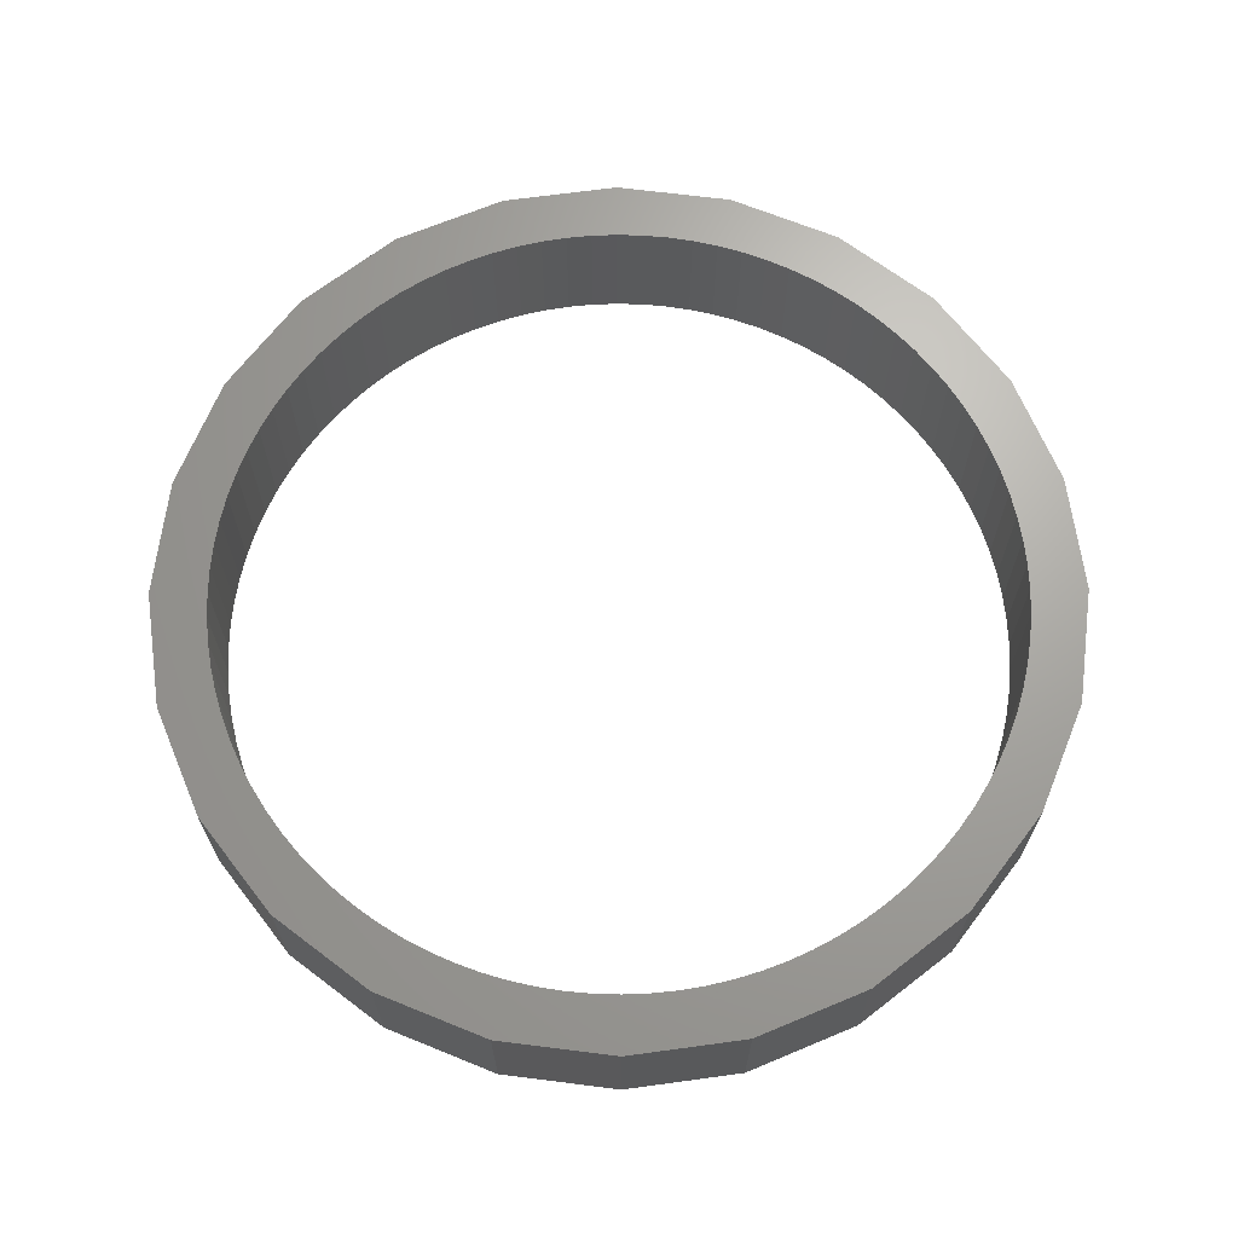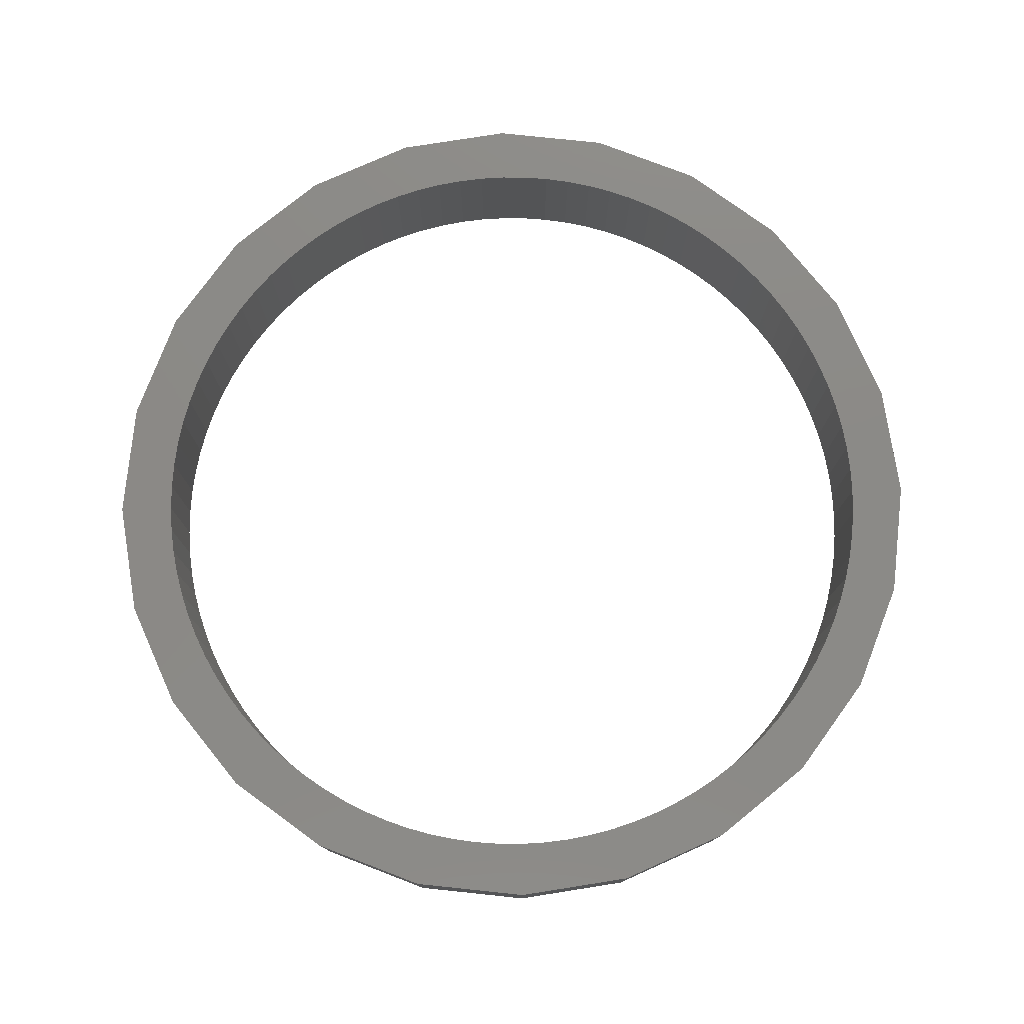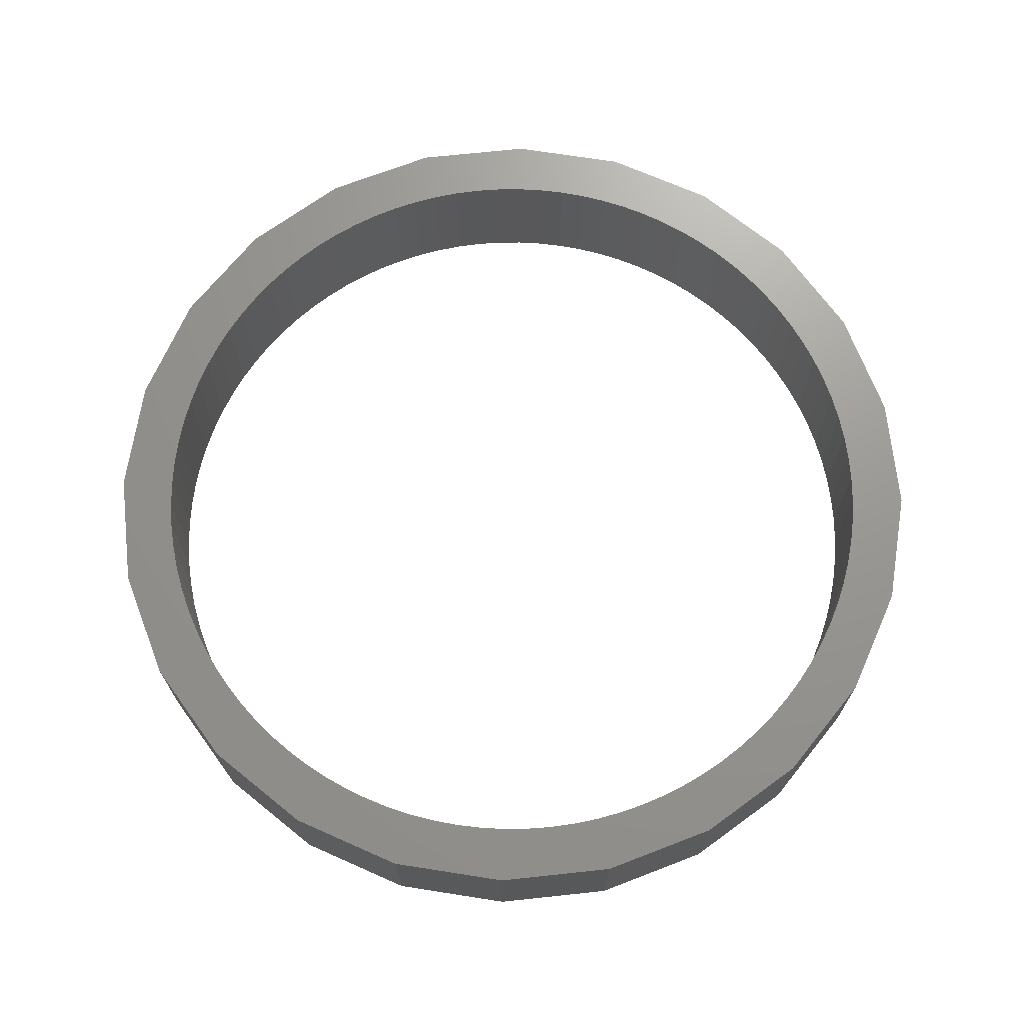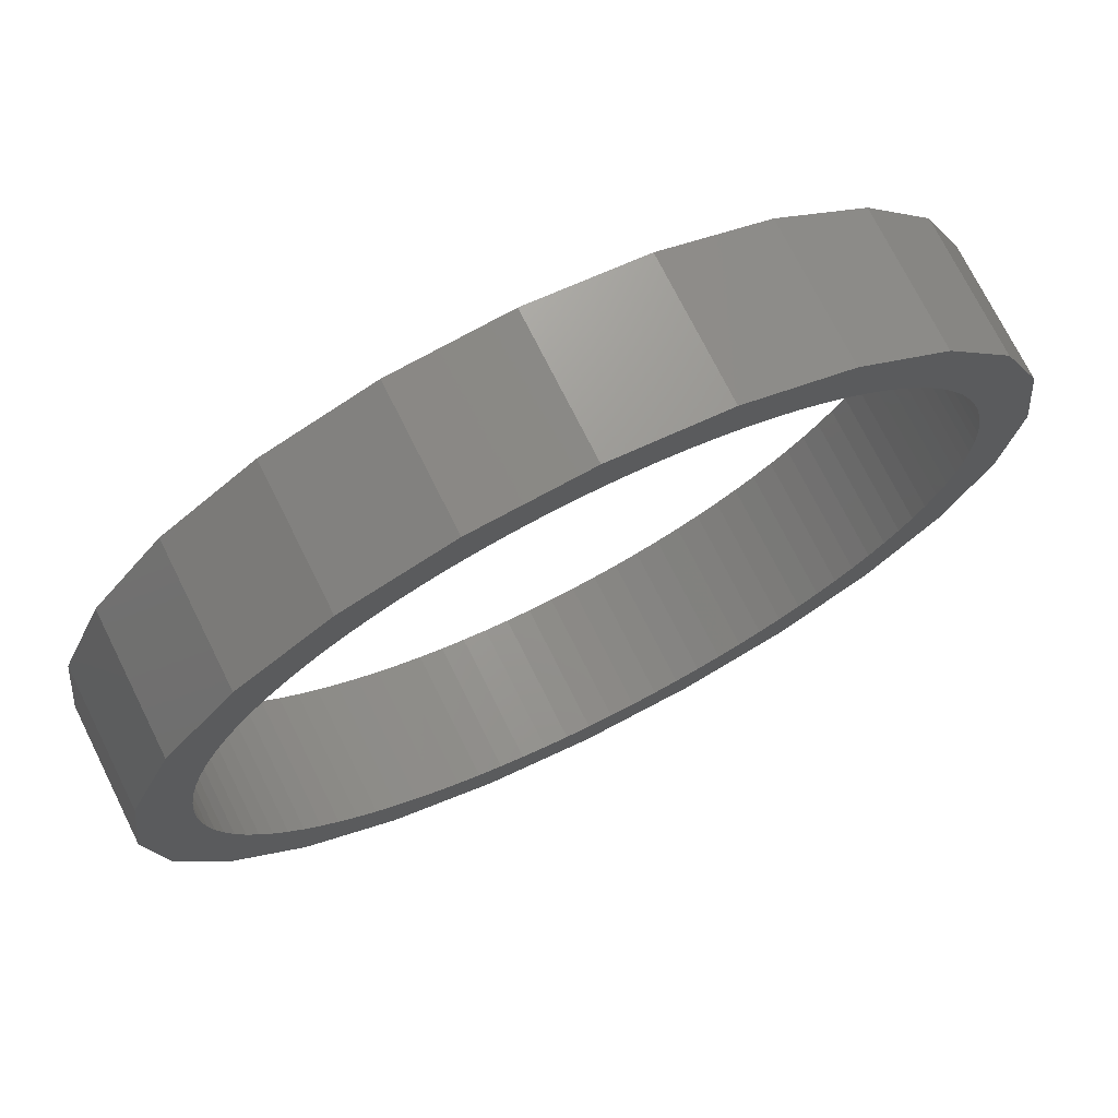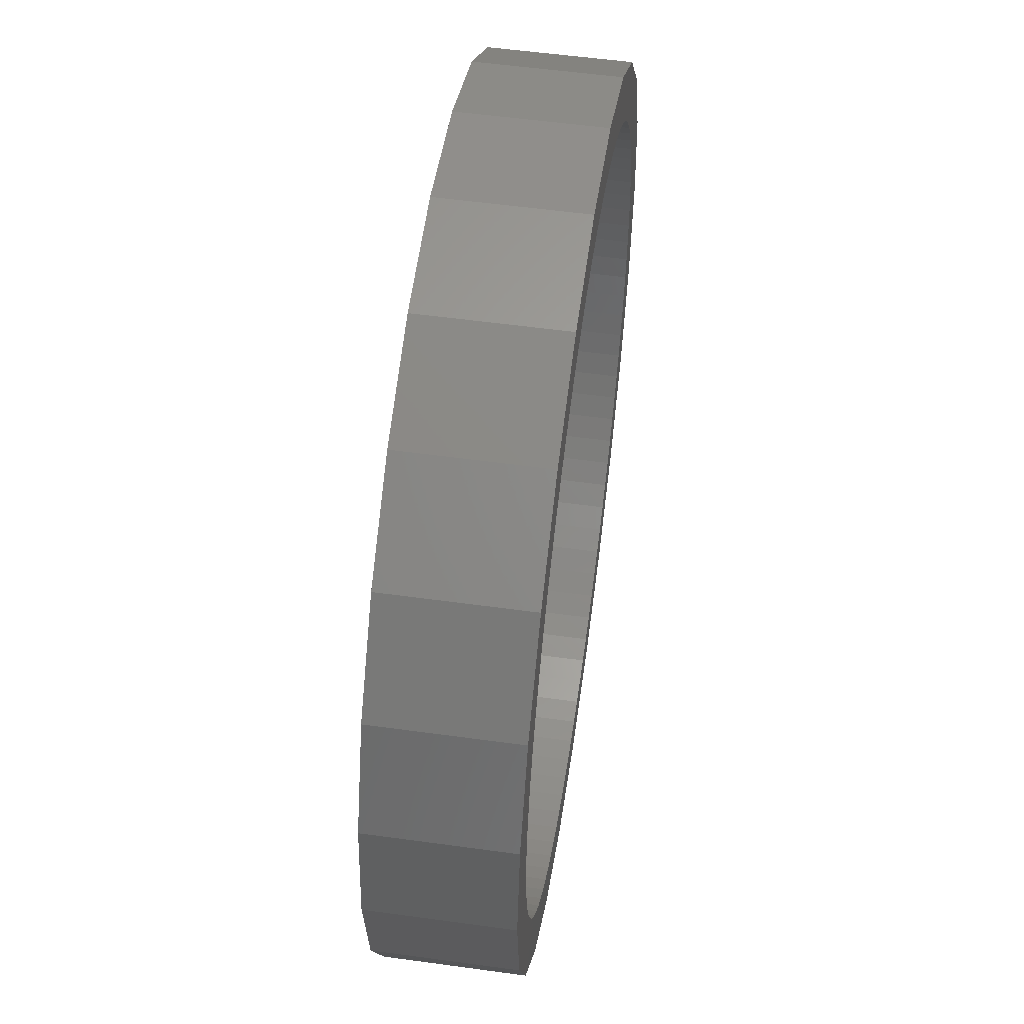
<metadata>
{"format":"stl","ext":"stl","renderer":"f3d","projection":"perspective","resolution":1024,"background":"white","views":[{"elev":67.5,"azim":-75.3,"up":"+Z"},{"elev":78.0,"azim":88.5,"up":"+Z"},{"elev":70.1,"azim":-103.6,"up":"+Z"},{"elev":73.1,"azim":153.5,"up":"+Y"},{"elev":54.8,"azim":98.3,"up":"+Y"}]}
</metadata>
<code>
# stl→obj: 240 verts, 480 faces
v 390.5 -246.6 5
v 393.9 -249.1 0
v 390.5 -246.6 0
v 393.9 -249.1 5
v 386.7 -245 5
v 386.7 -245 0
v 393.9 -271.7 5
v 390.5 -274.3 0
v 393.9 -271.7 0
v 390.5 -274.3 5
v 382.5 -276.4 5
v 378.4 -275.9 0
v 382.5 -276.4 0
v 378.4 -275.9 5
v 374.5 -274.3 0
v 374.5 -274.3 5
v 367.1 -264.6 5
v 368.7 -268.4 0
v 368.7 -268.4 5
v 367.1 -264.6 0
v 368.7 -252.4 5
v 367.1 -256.3 0
v 367.1 -256.3 5
v 368.7 -252.4 0
v 371.2 -249.1 5
v 374.5 -246.6 0
v 371.2 -249.1 0
v 374.5 -246.6 5
v 371.2 -271.7 0
v 371.2 -271.7 5
v 366.5 -260.4 5
v 366.5 -260.4 0
v 396.4 -268.4 0
v 396.4 -268.4 5
v 386.7 -275.9 0
v 386.7 -275.9 5
v 378.4 -245 0
v 378.4 -245 5
v 368.5 -260.4 5
v 368.6 -261.3 5
v 368.7 -262.3 5
v 368.8 -263.2 5
v 369 -264.1 5
v 369.3 -264.9 5
v 369.6 -265.8 5
v 370 -266.6 5
v 370.4 -267.4 5
v 370.9 -268.2 5
v 371.4 -269 5
v 372 -269.7 5
v 372.6 -270.3 5
v 373.3 -271 5
v 374 -271.5 5
v 374.8 -272.1 5
v 375.5 -272.6 5
v 376.4 -273 5
v 377.2 -273.4 5
v 378 -273.7 5
v 378.9 -274 5
v 379.8 -274.2 5
v 380.7 -274.3 5
v 381.6 -274.4 5
v 382.5 -274.4 5
v 383.5 -274.4 5
v 384.4 -274.3 5
v 385.3 -274.2 5
v 386.2 -274 5
v 387 -273.7 5
v 387.9 -273.4 5
v 388.7 -273 5
v 389.5 -272.6 5
v 390.3 -272.1 5
v 391.1 -271.5 5
v 391.8 -271 5
v 392.4 -270.3 5
v 393.1 -269.7 5
v 393.7 -269 5
v 394.2 -268.2 5
v 394.7 -267.4 5
v 395.1 -266.6 5
v 395.5 -265.8 5
v 395.8 -264.9 5
v 396.1 -264.1 5
v 396.3 -263.2 5
v 396.4 -262.3 5
v 398 -264.6 5
v 396.5 -261.3 5
v 396.5 -260.4 5
v 368.6 -259.5 5
v 368.7 -258.6 5
v 368.8 -257.7 5
v 369 -256.8 5
v 369.3 -255.9 5
v 369.6 -255.1 5
v 370 -254.2 5
v 370.4 -253.4 5
v 370.9 -252.7 5
v 371.4 -251.9 5
v 372 -251.2 5
v 372.6 -250.5 5
v 373.3 -249.9 5
v 374 -249.3 5
v 374.8 -248.8 5
v 375.5 -248.3 5
v 376.4 -247.9 5
v 377.2 -247.5 5
v 378 -247.2 5
v 378.9 -246.9 5
v 382.5 -244.4 5
v 379.8 -246.7 5
v 380.7 -246.5 5
v 381.6 -246.5 5
v 382.5 -246.4 5
v 383.5 -246.5 5
v 384.4 -246.5 5
v 385.3 -246.7 5
v 386.2 -246.9 5
v 387 -247.2 5
v 387.9 -247.5 5
v 388.7 -247.9 5
v 389.5 -248.3 5
v 390.3 -248.8 5
v 391.1 -249.3 5
v 391.8 -249.9 5
v 392.4 -250.5 5
v 393.1 -251.2 5
v 393.7 -251.9 5
v 394.2 -252.7 5
v 396.4 -252.4 5
v 394.7 -253.4 5
v 395.1 -254.2 5
v 395.5 -255.1 5
v 395.8 -255.9 5
v 396.1 -256.8 5
v 396.3 -257.7 5
v 396.4 -258.6 5
v 398 -256.3 5
v 396.5 -259.5 5
v 398.5 -260.4 5
v 382.5 -244.4 0
v 393.7 -251.9 0
v 393.1 -251.2 0
v 398 -256.3 0
v 398.5 -260.4 0
v 391.8 -249.9 0
v 392.4 -250.5 0
v 395.8 -255.9 0
v 395.5 -255.1 0
v 394.2 -252.7 0
v 391.1 -249.3 0
v 389.5 -248.3 0
v 390.3 -248.8 0
v 387 -247.2 0
v 387.9 -247.5 0
v 395.1 -254.2 0
v 394.7 -253.4 0
v 386.2 -246.9 0
v 396.4 -258.6 0
v 396.3 -257.7 0
v 396.4 -252.4 0
v 398 -264.6 0
v 396.1 -256.8 0
v 396.5 -259.5 0
v 396.5 -260.4 0
v 388.7 -247.9 0
v 372.6 -250.5 0
v 372 -251.2 0
v 384.4 -246.5 0
v 385.3 -246.7 0
v 380.7 -246.5 0
v 381.6 -246.5 0
v 371.4 -251.9 0
v 377.2 -247.5 0
v 378 -247.2 0
v 370.9 -252.7 0
v 370.4 -253.4 0
v 376.4 -247.9 0
v 382.5 -246.4 0
v 373.3 -249.9 0
v 374 -249.3 0
v 370 -254.2 0
v 369.6 -255.1 0
v 369.3 -255.9 0
v 378.9 -246.9 0
v 379.8 -246.7 0
v 383.5 -246.5 0
v 375.5 -248.3 0
v 374.8 -248.8 0
v 369 -256.8 0
v 368.7 -258.6 0
v 368.6 -259.5 0
v 368.5 -260.4 0
v 368.6 -261.3 0
v 368.8 -257.7 0
v 368.7 -262.3 0
v 369.3 -264.9 0
v 369.6 -265.8 0
v 370 -266.6 0
v 368.8 -263.2 0
v 369 -264.1 0
v 370.4 -267.4 0
v 370.9 -268.2 0
v 371.4 -269 0
v 372 -269.7 0
v 372.6 -270.3 0
v 373.3 -271 0
v 374 -271.5 0
v 374.8 -272.1 0
v 375.5 -272.6 0
v 377.2 -273.4 0
v 376.4 -273 0
v 378 -273.7 0
v 378.9 -274 0
v 379.8 -274.2 0
v 380.7 -274.3 0
v 381.6 -274.4 0
v 382.5 -274.4 0
v 383.5 -274.4 0
v 385.3 -274.2 0
v 384.4 -274.3 0
v 386.2 -274 0
v 391.8 -271 0
v 391.1 -271.5 0
v 392.4 -270.3 0
v 393.1 -269.7 0
v 393.7 -269 0
v 394.2 -268.2 0
v 394.7 -267.4 0
v 395.1 -266.6 0
v 395.5 -265.8 0
v 387 -273.7 0
v 395.8 -264.9 0
v 388.7 -273 0
v 387.9 -273.4 0
v 390.3 -272.1 0
v 389.5 -272.6 0
v 396.1 -264.1 0
v 396.3 -263.2 0
v 396.4 -262.3 0
v 396.5 -261.3 0
f 1 2 3
f 2 1 4
f 5 3 6
f 3 5 1
f 7 8 9
f 8 7 10
f 11 12 13
f 12 11 14
f 14 15 12
f 15 14 16
f 17 18 19
f 18 17 20
f 21 22 23
f 22 21 24
f 25 26 27
f 26 25 28
f 19 29 30
f 29 19 18
f 31 20 17
f 20 31 32
f 33 7 9
f 7 33 34
f 10 35 8
f 35 10 36
f 28 37 26
f 37 28 38
f 36 13 35
f 13 36 11
f 16 29 15
f 29 16 30
f 17 23 31
f 23 17 19
f 23 19 39
f 39 19 40
f 40 19 41
f 41 19 42
f 42 19 43
f 43 19 30
f 43 30 44
f 44 30 45
f 45 30 46
f 46 30 47
f 47 30 48
f 48 30 49
f 49 30 16
f 49 16 50
f 50 16 51
f 51 16 52
f 52 16 53
f 53 16 54
f 54 16 14
f 54 14 55
f 55 14 56
f 56 14 57
f 57 14 58
f 58 14 59
f 59 14 11
f 59 11 60
f 60 11 61
f 61 11 62
f 62 11 63
f 63 11 36
f 63 36 64
f 64 36 65
f 65 36 66
f 66 36 67
f 67 36 68
f 68 36 10
f 68 10 69
f 69 10 70
f 70 10 71
f 71 10 72
f 72 10 73
f 73 10 7
f 73 7 74
f 74 7 75
f 75 7 76
f 76 7 77
f 77 7 78
f 78 7 34
f 78 34 79
f 79 34 80
f 80 34 81
f 81 34 82
f 82 34 83
f 83 34 84
f 84 34 85
f 85 34 86
f 85 86 87
f 87 86 88
f 39 21 23
f 21 39 89
f 21 89 90
f 21 90 91
f 21 91 92
f 21 92 25
f 25 92 93
f 25 93 94
f 25 94 95
f 25 95 96
f 25 96 97
f 25 97 98
f 25 98 28
f 28 98 99
f 28 99 100
f 28 100 101
f 28 101 102
f 28 102 103
f 28 103 38
f 38 103 104
f 38 104 105
f 38 105 106
f 38 106 107
f 38 107 108
f 38 108 109
f 109 108 110
f 109 110 111
f 109 111 112
f 109 112 113
f 109 113 114
f 109 114 5
f 5 114 115
f 5 115 116
f 5 116 117
f 5 117 118
f 5 118 1
f 1 118 119
f 1 119 120
f 1 120 121
f 1 121 122
f 1 122 123
f 1 123 4
f 4 123 124
f 4 124 125
f 4 125 126
f 4 126 127
f 4 127 128
f 4 128 129
f 129 128 130
f 129 130 131
f 129 131 132
f 129 132 133
f 129 133 134
f 129 134 135
f 129 135 136
f 129 136 137
f 137 136 138
f 137 138 88
f 137 88 86
f 137 86 139
f 23 32 31
f 32 23 22
f 38 140 37
f 140 38 109
f 25 24 21
f 24 25 27
f 109 6 140
f 6 109 5
f 126 141 127
f 141 126 142
f 143 139 144
f 139 143 137
f 125 145 146
f 145 125 124
f 132 147 133
f 147 132 148
f 127 149 128
f 149 127 141
f 124 150 145
f 150 124 123
f 122 151 152
f 151 122 121
f 119 153 154
f 153 119 118
f 130 155 131
f 155 130 156
f 118 157 153
f 157 118 117
f 135 158 136
f 158 135 159
f 160 137 143
f 137 160 129
f 2 129 160
f 129 2 4
f 161 34 33
f 34 161 86
f 134 159 135
f 159 134 162
f 133 162 134
f 162 133 147
f 131 148 132
f 148 131 155
f 128 156 130
f 156 128 149
f 144 86 161
f 86 144 139
f 123 152 150
f 152 123 122
f 136 163 138
f 163 136 158
f 125 142 126
f 142 125 146
f 138 164 88
f 164 138 163
f 121 165 151
f 165 121 120
f 120 154 165
f 154 120 119
f 166 99 167
f 99 166 100
f 116 168 169
f 168 116 115
f 112 170 171
f 170 112 111
f 167 98 172
f 98 167 99
f 107 173 174
f 173 107 106
f 175 96 176
f 96 175 97
f 106 177 173
f 177 106 105
f 113 171 178
f 171 113 112
f 102 179 180
f 179 102 101
f 172 97 175
f 97 172 98
f 176 95 181
f 95 176 96
f 181 94 182
f 94 181 95
f 182 93 183
f 93 182 94
f 110 184 185
f 184 110 108
f 117 169 157
f 169 117 116
f 115 186 168
f 186 115 114
f 114 178 186
f 178 114 113
f 108 174 184
f 174 108 107
f 105 187 177
f 187 105 104
f 103 180 188
f 180 103 102
f 104 188 187
f 188 104 103
f 101 166 179
f 166 101 100
f 111 185 170
f 185 111 110
f 183 92 189
f 92 183 93
f 190 89 191
f 89 190 90
f 192 40 193
f 40 192 39
f 189 91 194
f 91 189 92
f 191 39 192
f 39 191 89
f 193 41 195
f 41 193 40
f 196 45 197
f 45 196 44
f 197 46 198
f 46 197 45
f 199 43 200
f 43 199 42
f 200 44 196
f 44 200 43
f 198 47 201
f 47 198 46
f 195 42 199
f 42 195 41
f 194 90 190
f 90 194 91
f 201 48 202
f 48 201 47
f 203 50 204
f 50 203 49
f 204 51 205
f 51 204 50
f 51 206 205
f 206 51 52
f 52 207 206
f 207 52 53
f 53 208 207
f 208 53 54
f 54 209 208
f 209 54 55
f 202 49 203
f 49 202 48
f 56 210 211
f 210 56 57
f 57 212 210
f 212 57 58
f 55 211 209
f 211 55 56
f 58 213 212
f 213 58 59
f 59 214 213
f 214 59 60
f 60 215 214
f 215 60 61
f 61 216 215
f 216 61 62
f 62 217 216
f 217 62 63
f 63 218 217
f 218 63 64
f 65 219 220
f 219 65 66
f 66 221 219
f 221 66 67
f 73 222 223
f 222 73 74
f 74 224 222
f 224 74 75
f 77 225 76
f 225 77 226
f 79 227 78
f 227 79 228
f 80 228 79
f 228 80 229
f 81 229 80
f 229 81 230
f 67 231 221
f 231 67 68
f 82 230 81
f 230 82 232
f 64 220 218
f 220 64 65
f 69 233 234
f 233 69 70
f 71 235 236
f 235 71 72
f 72 223 235
f 223 72 73
f 76 224 75
f 224 76 225
f 78 226 77
f 226 78 227
f 70 236 233
f 236 70 71
f 68 234 231
f 234 68 69
f 84 237 83
f 237 84 238
f 85 238 84
f 238 85 239
f 87 239 85
f 239 87 240
f 88 240 87
f 240 88 164
f 83 232 82
f 232 83 237
f 22 20 32
f 20 22 24
f 20 24 192
f 192 24 191
f 191 24 190
f 190 24 194
f 194 24 189
f 189 24 27
f 189 27 183
f 183 27 182
f 182 27 181
f 181 27 176
f 176 27 175
f 175 27 172
f 172 27 26
f 172 26 167
f 167 26 166
f 166 26 179
f 179 26 180
f 180 26 188
f 188 26 37
f 188 37 187
f 187 37 177
f 177 37 173
f 173 37 174
f 174 37 184
f 184 37 140
f 184 140 185
f 185 140 170
f 170 140 171
f 171 140 178
f 178 140 6
f 178 6 186
f 186 6 168
f 168 6 169
f 169 6 157
f 157 6 153
f 153 6 3
f 153 3 154
f 154 3 165
f 165 3 151
f 151 3 152
f 152 3 150
f 150 3 2
f 150 2 145
f 145 2 146
f 146 2 142
f 142 2 141
f 141 2 149
f 149 2 160
f 149 160 156
f 156 160 155
f 155 160 148
f 148 160 147
f 147 160 162
f 162 160 159
f 159 160 158
f 158 160 143
f 158 143 163
f 163 143 164
f 192 18 20
f 18 192 193
f 18 193 195
f 18 195 199
f 18 199 200
f 18 200 29
f 29 200 196
f 29 196 197
f 29 197 198
f 29 198 201
f 29 201 202
f 29 202 203
f 29 203 15
f 15 203 204
f 15 204 205
f 15 205 206
f 15 206 207
f 15 207 208
f 15 208 12
f 12 208 209
f 12 209 211
f 12 211 210
f 12 210 212
f 12 212 213
f 12 213 13
f 13 213 214
f 13 214 215
f 13 215 216
f 13 216 217
f 13 217 218
f 13 218 35
f 35 218 220
f 35 220 219
f 35 219 221
f 35 221 231
f 35 231 8
f 8 231 234
f 8 234 233
f 8 233 236
f 8 236 235
f 8 235 223
f 8 223 9
f 9 223 222
f 9 222 224
f 9 224 225
f 9 225 226
f 9 226 227
f 9 227 33
f 33 227 228
f 33 228 229
f 33 229 230
f 33 230 232
f 33 232 237
f 33 237 238
f 33 238 239
f 33 239 161
f 161 239 240
f 161 240 164
f 161 164 143
f 161 143 144

</code>
